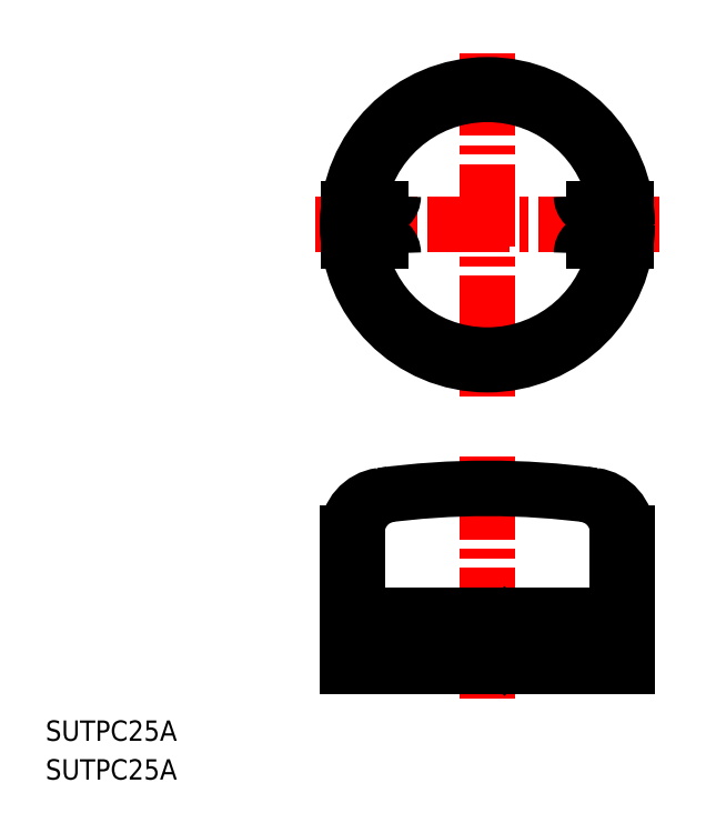
<metadata>
{"format":"dxf","ext":"dxf","renderer":"ezdxf+matplotlib","layout":"modelspace","background":"white","min_lineweight":24,"dpi":150}
</metadata>
<code>
0
SECTION
2
ENTITIES
0
TEXT
8
0
10
46.73
20
157
30
0
40
3.2
1
SUTPC25A
0
TEXT
8
0
10
46.73
20
150.9
30
0
40
3.2
1
SUTPC25A
0
LINE
8
CENTER
10
116.2
20
265.1
30
0
11
116.2
21
211.1
31
0
0
LINE
8
CENTER
10
116.2
20
201.7
30
0
11
116.2
21
163.7
31
0
0
LINE
8
CENTER
10
89.23
20
238.1
30
0
11
143.2
21
238.1
31
0
0
LINE
8
0
10
94.23
20
189.6
30
0
11
94.23
21
168.7
31
0
0
LINE
8
0
10
95.73
20
189.8
30
0
11
95.73
21
179.3
31
0
0
LINE
8
0
10
94.23
20
168.7
30
0
11
138.2
21
168.7
31
0
0
LINE
8
0
10
94.23
20
176.7
30
0
11
138.2
21
176.7
31
0
0
LINE
8
0
10
138.2
20
189.6
30
0
11
138.2
21
168.7
31
0
0
LINE
8
0
10
136.7
20
189.8
30
0
11
136.7
21
179.3
31
0
0
LINE
8
0
10
94.37
20
240.6
30
0
11
99.42
21
240.6
31
0
0
LINE
8
0
10
138.1
20
240.6
30
0
11
133
21
240.6
31
0
0
LINE
8
0
10
94.37
20
235.6
30
0
11
99.42
21
235.6
31
0
0
LINE
8
0
10
138.1
20
235.6
30
0
11
133
21
235.6
31
0
0
LINE
8
0
10
118.4
20
175.2
30
0
11
114.1
21
175.2
31
0
0
LINE
8
0
10
118.4
20
170.2
30
0
11
114.1
21
170.2
31
0
0
LINE
8
0
10
114.1
20
175.2
30
0
11
114.1
21
170.2
31
0
0
LINE
8
0
10
118.4
20
170.2
30
0
11
115.4
21
172.7
31
0
0
LINE
8
0
10
118.4
20
175.2
30
0
11
115.4
21
172.7
31
0
0
CIRCLE
8
0
10
116.2
20
238.1
30
0
40
22
0
ARC
8
0
10
116.2
20
238.1
30
0
40
20.5
50
7.005
51
173
0
ARC
8
0
10
116.2
20
71.68
30
0
40
125
50
82.27
51
97.73
0
ARC
8
0
10
100.2
20
189.6
30
0
40
6
50
97.73
51
180
0
ARC
8
0
10
101.7
20
189.8
30
0
40
6
50
97
51
180
0
ARC
8
0
10
92.73
20
179.3
30
0
40
3
50
300
51
360
0
ARC
8
0
10
130.7
20
189.8
30
0
40
6
50
3.597e-05
51
83
0
ARC
8
0
10
139.7
20
179.3
30
0
40
3
50
180
51
240
0
ARC
8
0
10
132.2
20
189.6
30
0
40
6
50
6.601e-07
51
82.27
0
ARC
8
0
10
99.42
20
242.6
30
0
40
2
50
270
51
0
0
ARC
8
0
10
116.2
20
238.1
30
0
40
20.5
50
187
51
353
0
ARC
8
0
10
133
20
242.6
30
0
40
2
50
180
51
270
0
ARC
8
0
10
99.42
20
233.6
30
0
40
2
50
0
51
90
0
ARC
8
0
10
133
20
233.6
30
0
40
2
50
90
51
180
0
VIEWPORT
8
0
10
5.614
20
3.902
30
0
40
9.313
41
6.293
68
     1
69
     1
0
VIEWPORT
8
0
10
5.614
20
3.902
30
0
40
8.982
41
6.243
68
     2
69
     2
0
ENDSEC
0
EOF

</code>
